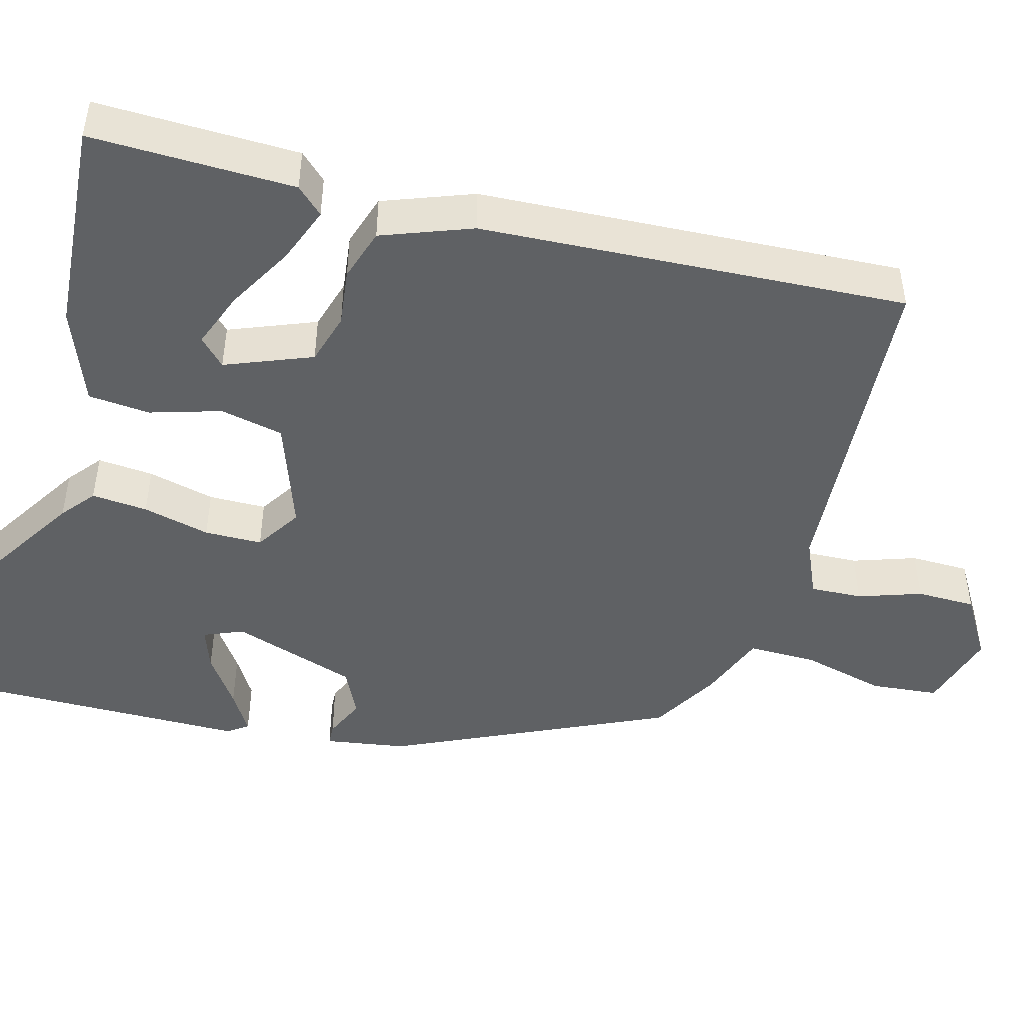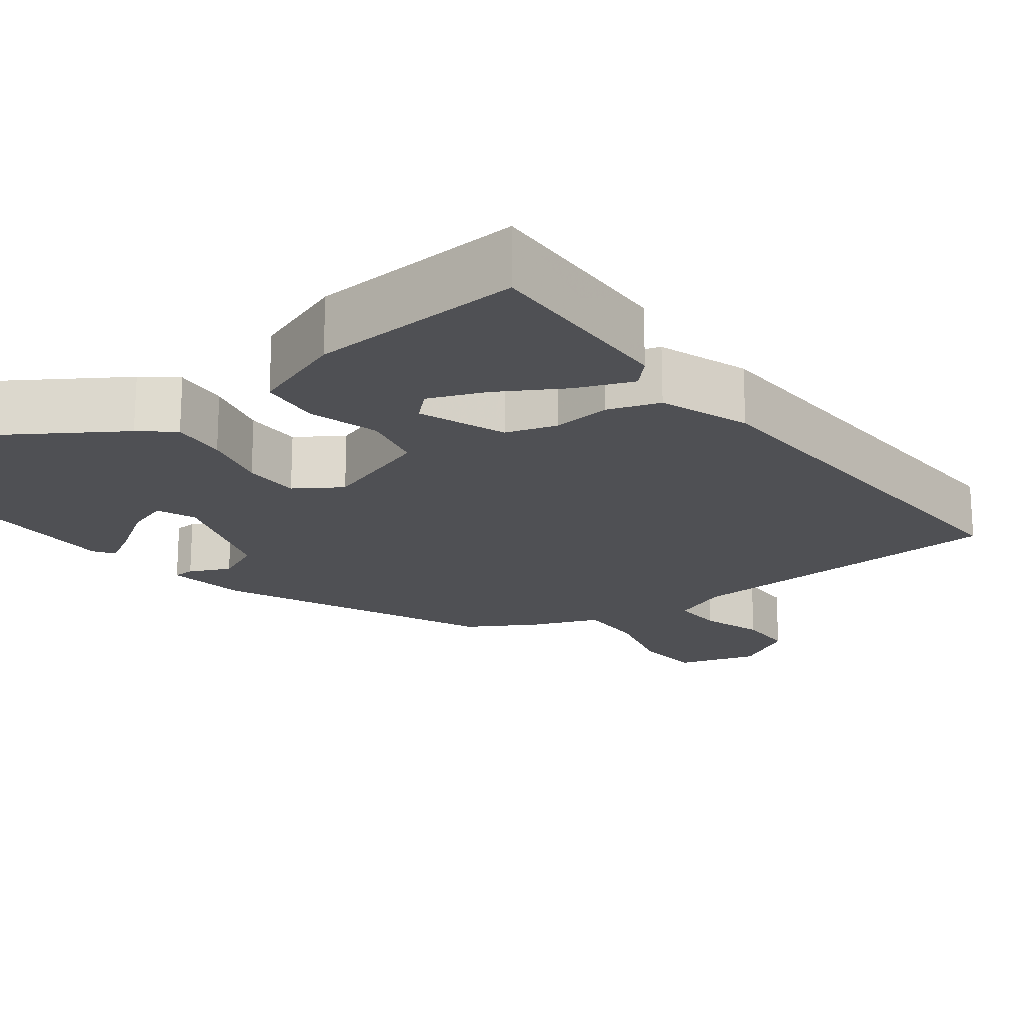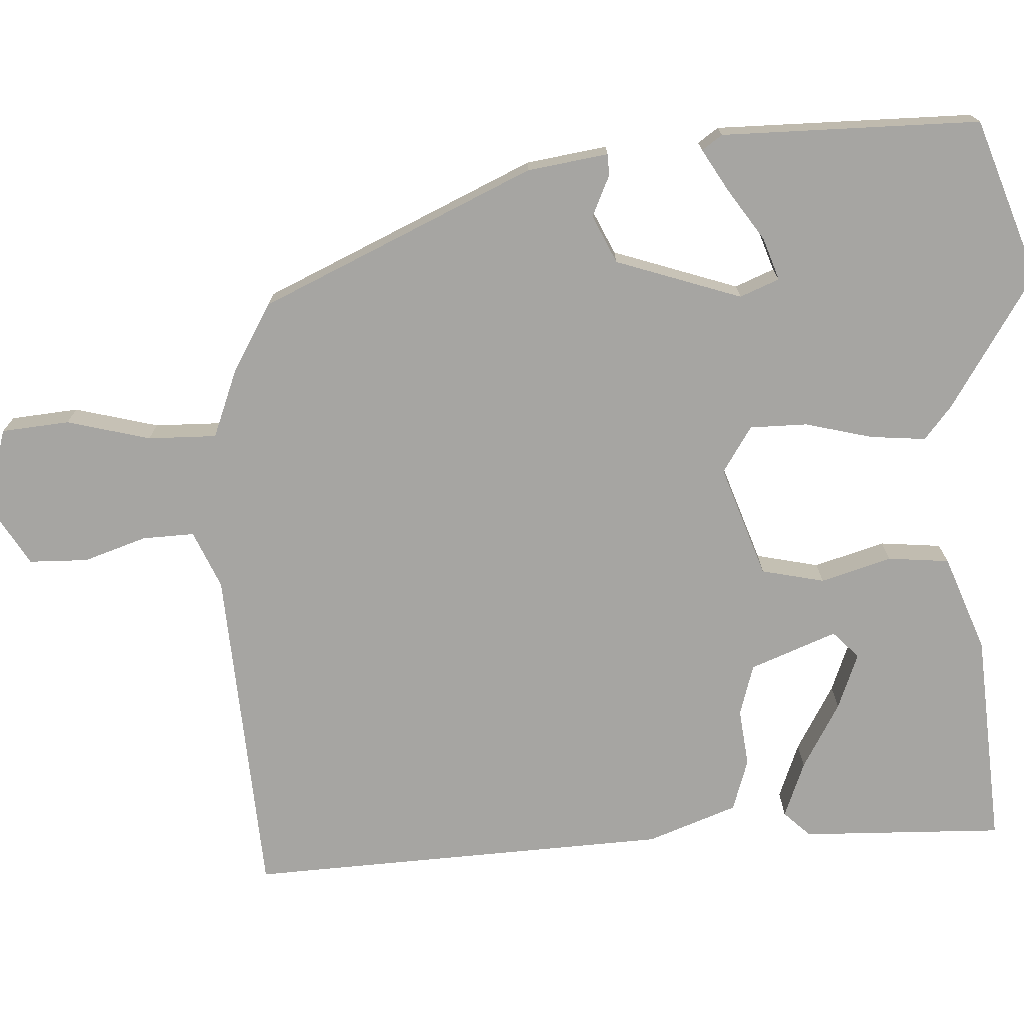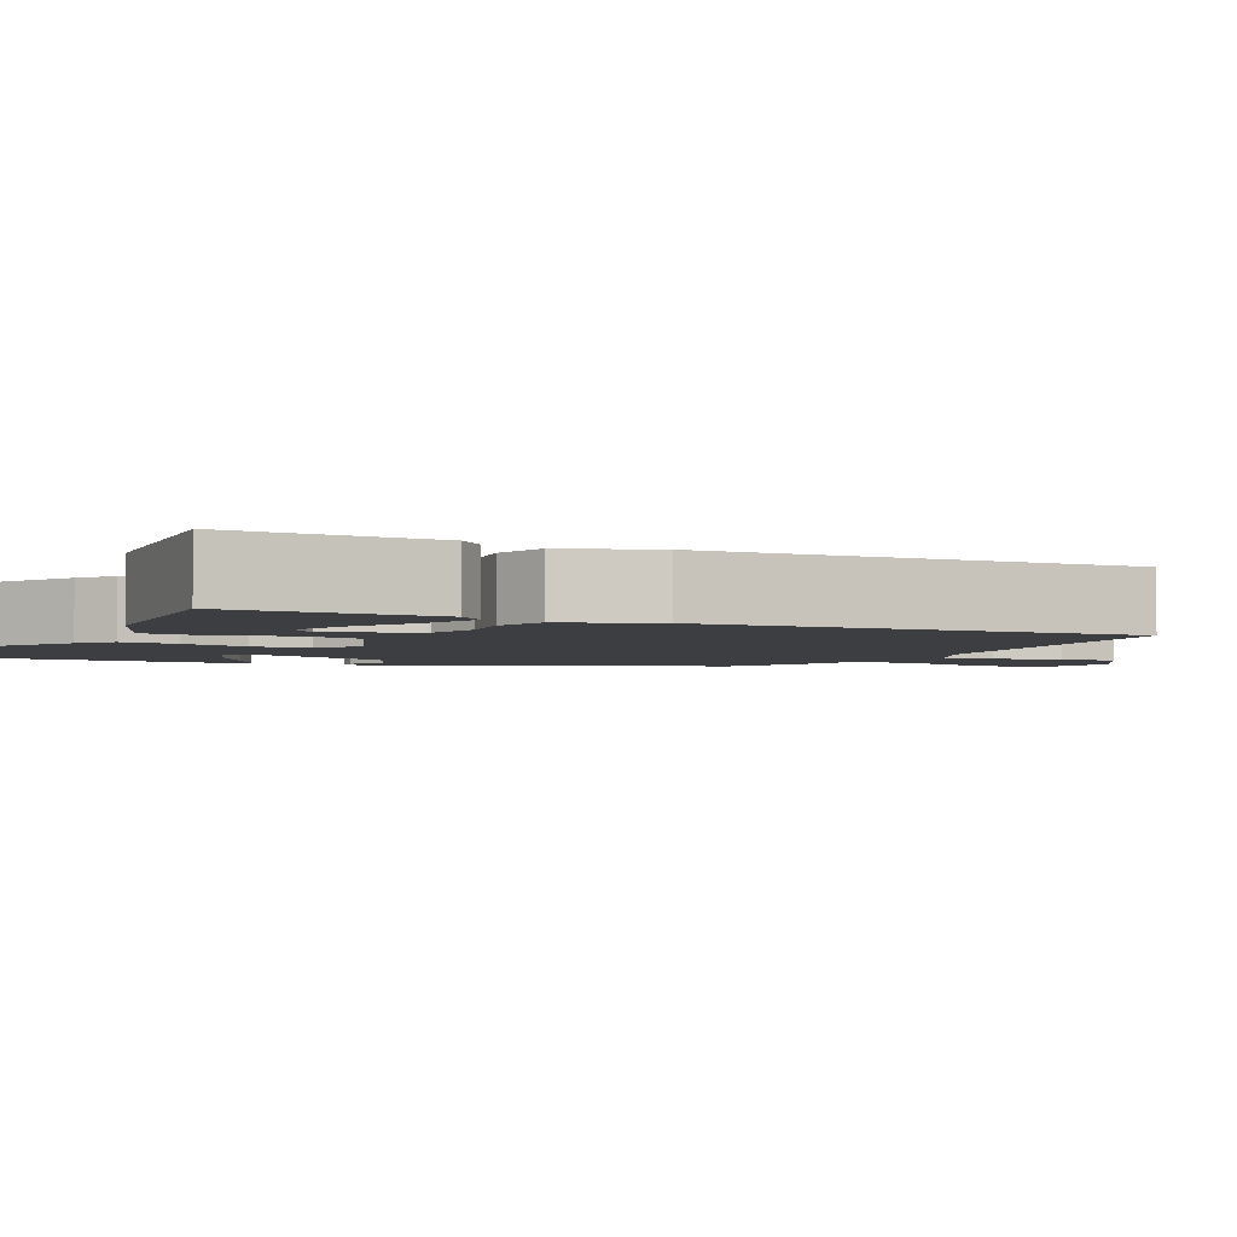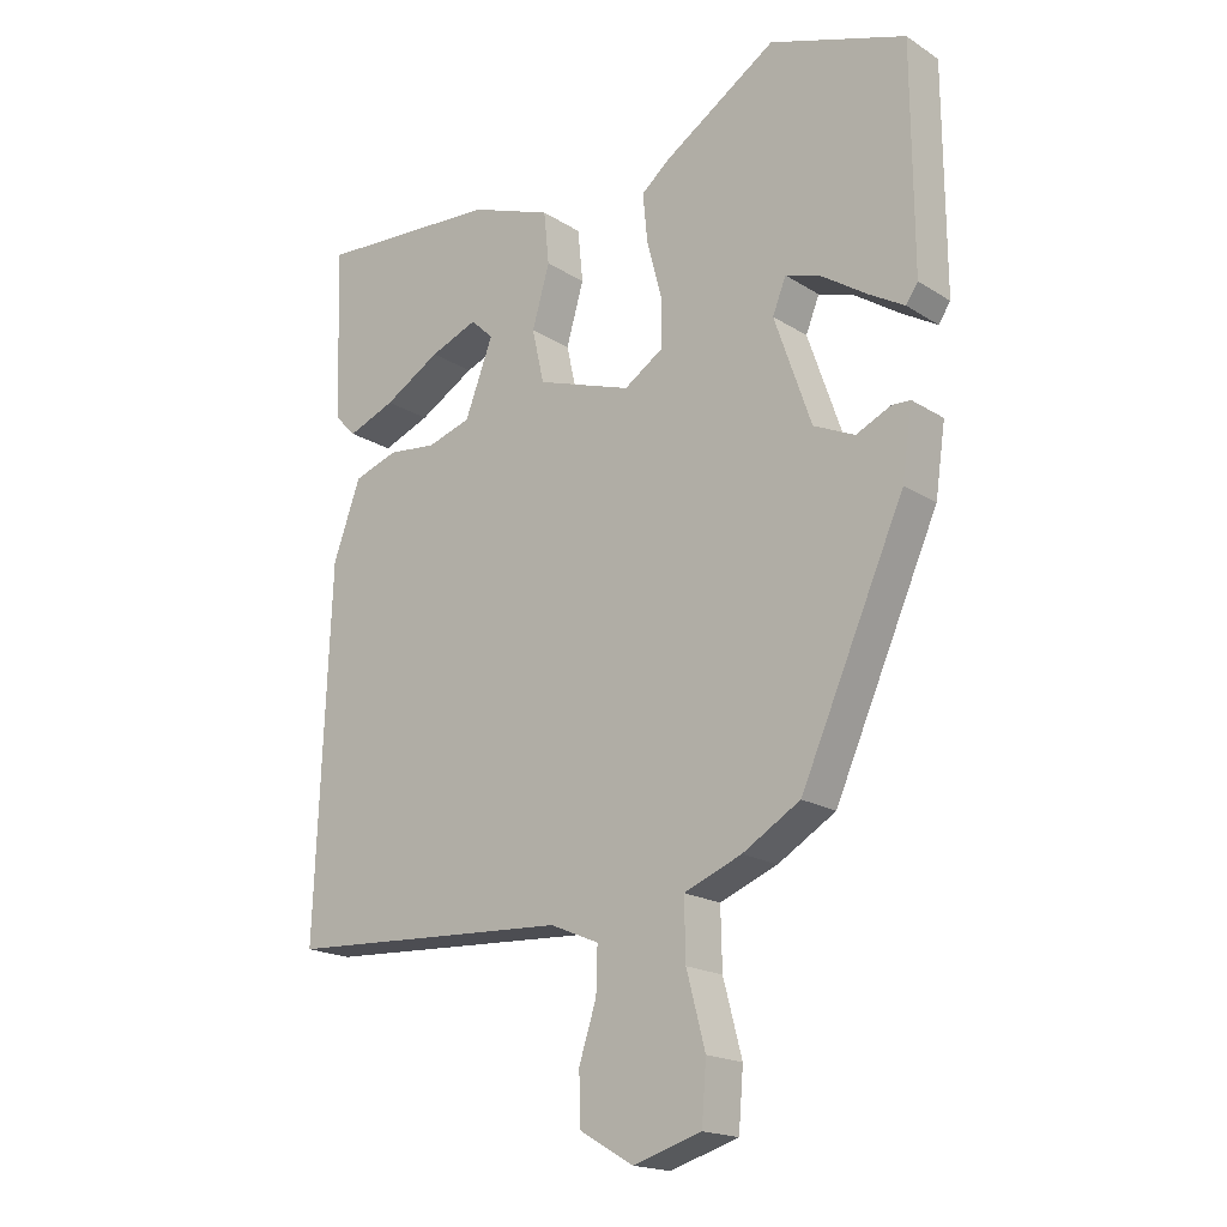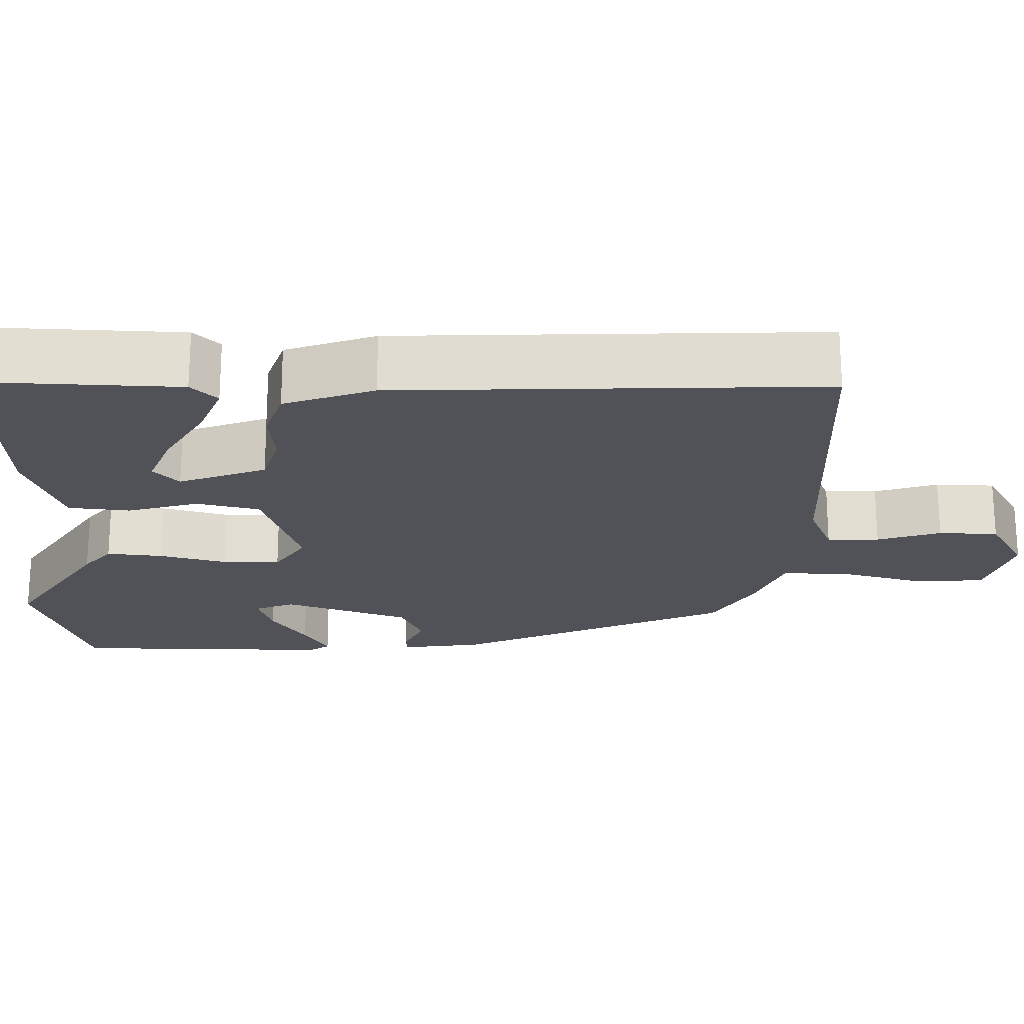
<metadata>
{"format":"obj","ext":"obj","renderer":"f3d","projection":"perspective","resolution":1024,"background":"white","views":[{"elev":-46.7,"azim":75.4,"up":"+Y"},{"elev":-19.2,"azim":37.2,"up":"+Y"},{"elev":-73.8,"azim":-86.7,"up":"+Y"},{"elev":-3.5,"azim":64.7,"up":"+Y"},{"elev":-18.5,"azim":-140.2,"up":"+Z"},{"elev":-21.4,"azim":88.8,"up":"+Y"}]}
</metadata>
<code>
v -0.327 0.07 -0.43
v -0.482 0.07 -0.083
v -0.497 0.07 0.02
v -0.47 0.07 0.021
v -0.418 0.07 -0.003
v -0.357 0.07 0.025
v -0.302 0.07 0.184
v -0.322 0.07 0.234
v -0.376 0.07 0.216
v -0.442 0.07 0.172
v -0.495 0.07 0.141
v -0.513 0.07 0.167
v -0.511 0.07 0.496
v -0.308 0.07 0.565
v -0.139 0.07 0.456
v -0.097 0.07 0.421
v -0.104 0.07 0.35
v -0.126 0.07 0.265
v -0.126 0.07 0.192
v -0.068 0.07 0.154
v 0.074 0.07 0.202
v 0.092 0.07 0.282
v 0.066 0.07 0.372
v 0.074 0.07 0.45
v 0.196 0.07 0.495
v 0.469 0.07 0.512
v 0.46 0.07 0.255
v 0.428 0.07 0.222
v 0.357 0.07 0.25
v 0.273 0.07 0.299
v 0.202 0.07 0.327
v 0.168 0.07 0.295
v 0.21 0.07 0.185
v 0.275 0.07 0.165
v 0.348 0.07 0.173
v 0.414 0.07 0.151
v 0.455 0.07 0.037
v 0.477 0.07 -0.502
v 0.051 0.07 -0.526
v -0.022 0.07 -0.557
v -0.02 0.07 -0.623
v 0.006 0.07 -0.703
v 0.004 0.07 -0.778
v -0.076 0.07 -0.825
v -0.178 0.07 -0.794
v -0.185 0.07 -0.708
v -0.157 0.07 -0.602
v -0.155 0.07 -0.515
v -0.241 0.07 -0.481
v -0.327 0 -0.43
v -0.482 0 -0.083
v -0.497 0 0.02
v -0.47 0 0.021
v -0.418 0 -0.003
v -0.357 0 0.025
v -0.302 0 0.184
v -0.322 0 0.234
v -0.376 0 0.216
v -0.442 0 0.172
v -0.495 0 0.141
v -0.513 0 0.167
v -0.511 0 0.496
v -0.308 0 0.565
v -0.139 0 0.456
v -0.097 0 0.421
v -0.104 0 0.35
v -0.126 0 0.265
v -0.126 0 0.192
v -0.068 0 0.154
v 0.074 0 0.202
v 0.092 0 0.282
v 0.066 0 0.372
v 0.074 0 0.45
v 0.196 0 0.495
v 0.469 0 0.512
v 0.46 0 0.255
v 0.428 0 0.222
v 0.357 0 0.25
v 0.273 0 0.299
v 0.202 0 0.327
v 0.168 0 0.295
v 0.21 0 0.185
v 0.275 0 0.165
v 0.348 0 0.173
v 0.414 0 0.151
v 0.455 0 0.037
v 0.477 0 -0.502
v 0.051 0 -0.526
v -0.022 0 -0.557
v -0.02 0 -0.623
v 0.006 0 -0.703
v 0.004 0 -0.778
v -0.076 0 -0.825
v -0.178 0 -0.794
v -0.185 0 -0.708
v -0.157 0 -0.602
v -0.155 0 -0.515
v -0.241 0 -0.481
f 48 49 1 2
f 44 45 46 47
f 44 47 48
f 41 42 43 44
f 40 41 44 48
f 39 40 48 2
f 34 35 36 37
f 33 34 37 38
f 27 28 29 30
f 27 30 31
f 26 27 31
f 25 26 31
f 22 23 24 25
f 21 22 25
f 15 16 17 18
f 15 18 19
f 14 15 19
f 13 14 19
f 9 10 11 12
f 9 12 13
f 8 9 13
f 2 3 4 5
f 2 5 6
f 33 38 39 2
f 25 31 32
f 21 25 32
f 21 32 33
f 20 21 33 2
f 8 13 19
f 7 8 19 20
f 6 7 20
f 2 6 20
f 51 50 98 97
f 96 95 94 93
f 97 96 93
f 93 92 91 90
f 97 93 90 89
f 51 97 89 88
f 86 85 84 83
f 87 86 83 82
f 79 78 77 76
f 80 79 76
f 80 76 75
f 80 75 74
f 74 73 72 71
f 74 71 70
f 67 66 65 64
f 68 67 64
f 68 64 63
f 68 63 62
f 61 60 59 58
f 62 61 58
f 62 58 57
f 54 53 52 51
f 55 54 51
f 51 88 87 82
f 81 80 74
f 81 74 70
f 82 81 70
f 51 82 70 69
f 68 62 57
f 69 68 57 56
f 69 56 55
f 69 55 51
f 1 50 51 2
f 2 51 52 3
f 3 52 53 4
f 4 53 54 5
f 5 54 55 6
f 6 55 56 7
f 7 56 57 8
f 8 57 58 9
f 9 58 59 10
f 10 59 60 11
f 11 60 61 12
f 12 61 62 13
f 13 62 63 14
f 14 63 64 15
f 15 64 65 16
f 16 65 66 17
f 17 66 67 18
f 18 67 68 19
f 19 68 69 20
f 20 69 70 21
f 21 70 71 22
f 22 71 72 23
f 23 72 73 24
f 24 73 74 25
f 25 74 75 26
f 26 75 76 27
f 27 76 77 28
f 28 77 78 29
f 29 78 79 30
f 30 79 80 31
f 31 80 81 32
f 32 81 82 33
f 33 82 83 34
f 34 83 84 35
f 35 84 85 36
f 36 85 86 37
f 37 86 87 38
f 38 87 88 39
f 39 88 89 40
f 40 89 90 41
f 41 90 91 42
f 42 91 92 43
f 43 92 93 44
f 44 93 94 45
f 45 94 95 46
f 46 95 96 47
f 47 96 97 48
f 48 97 98 49
f 49 98 50 1

</code>
